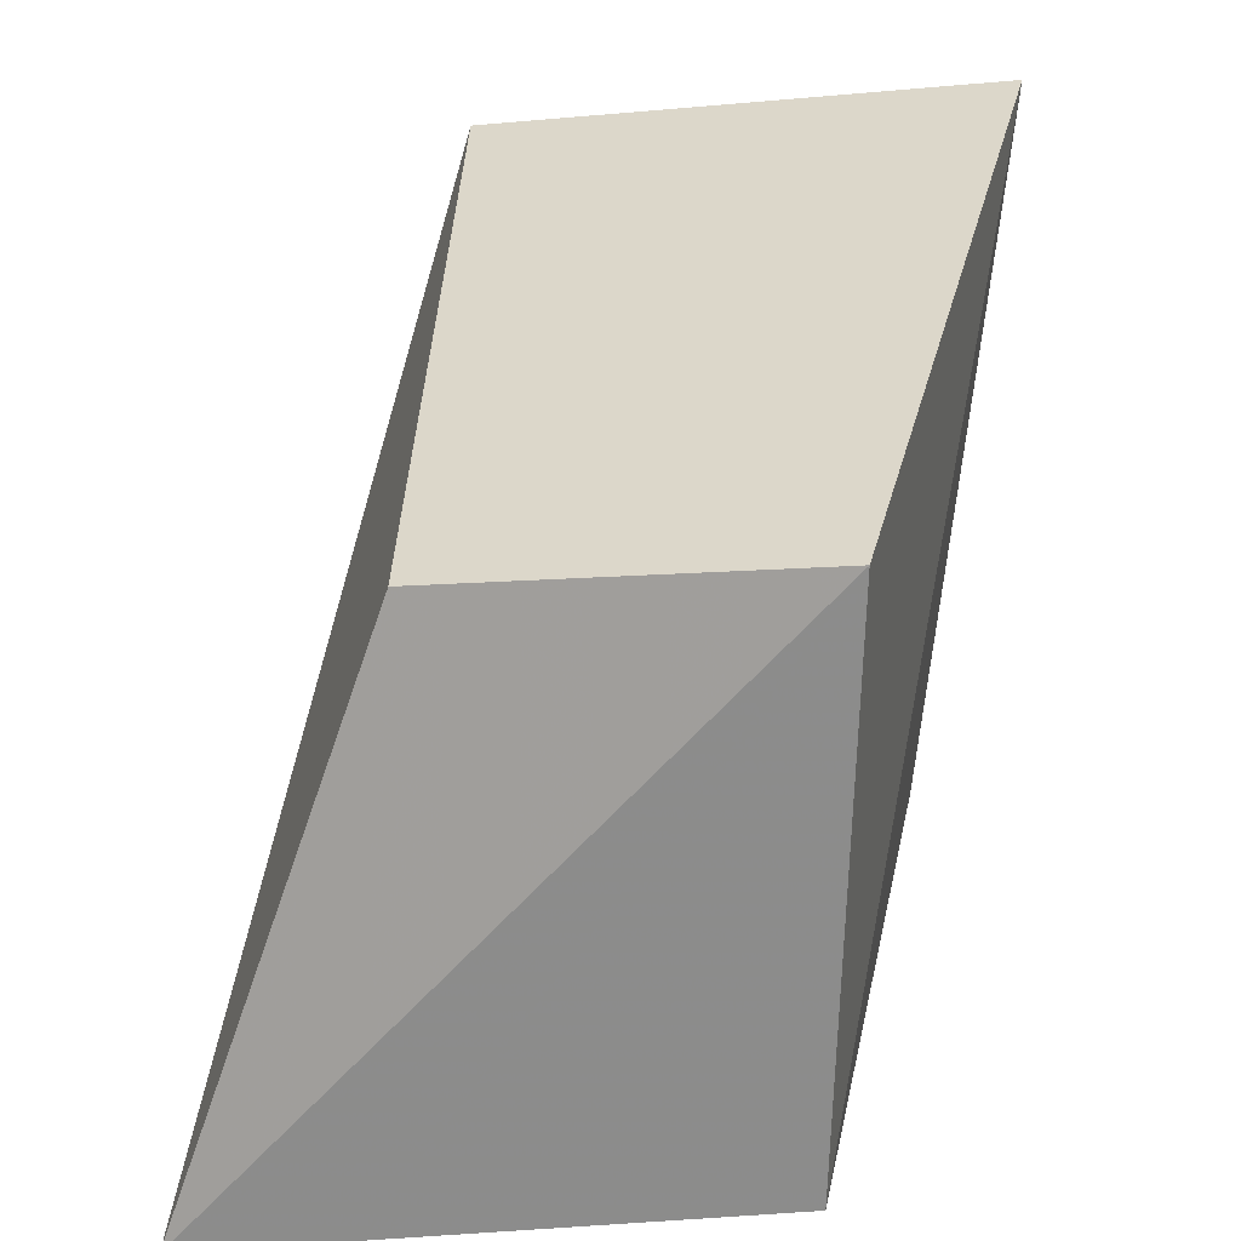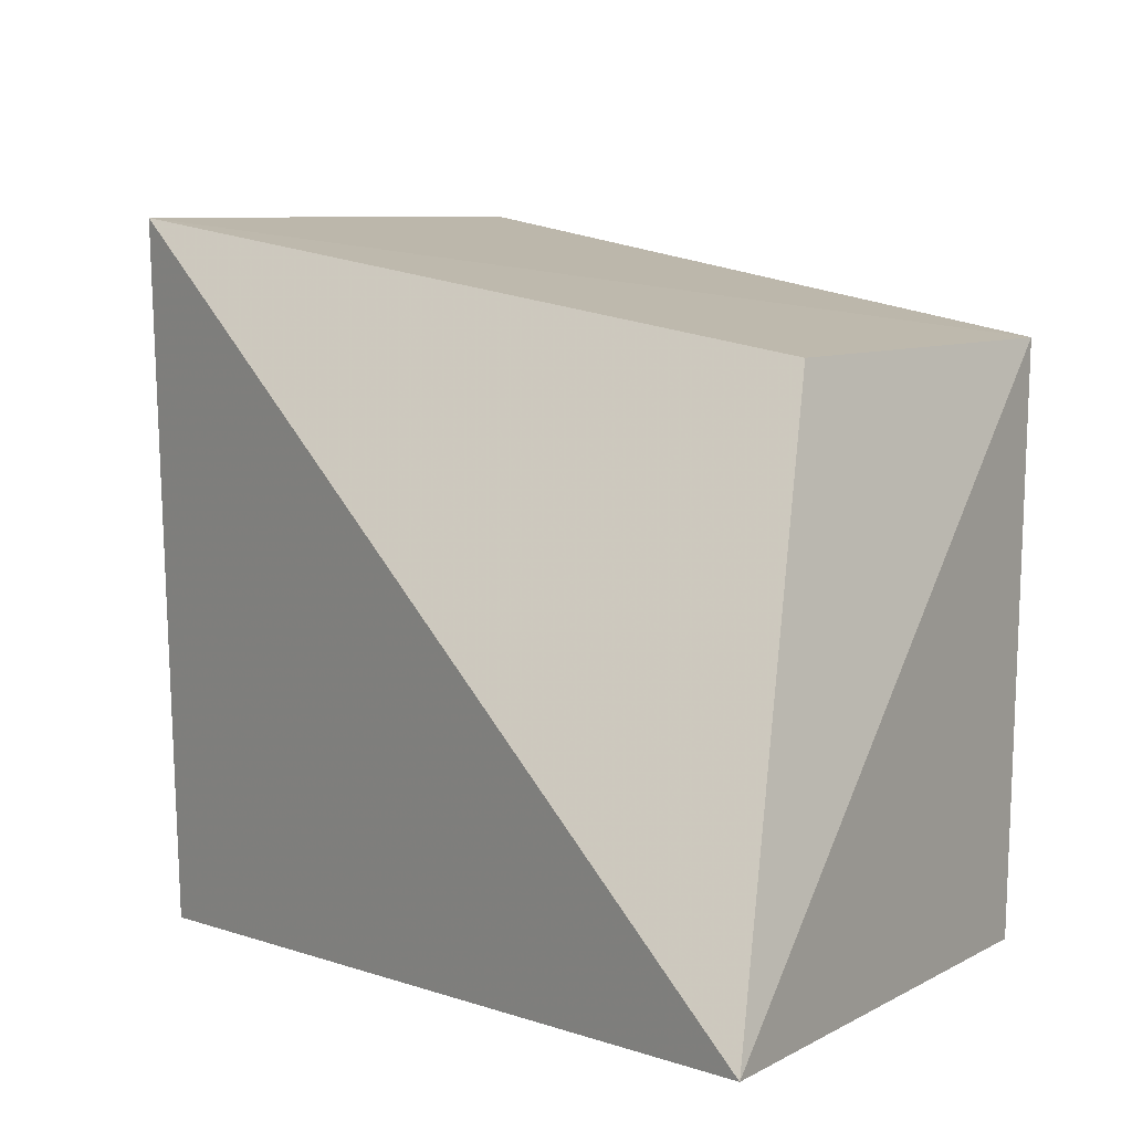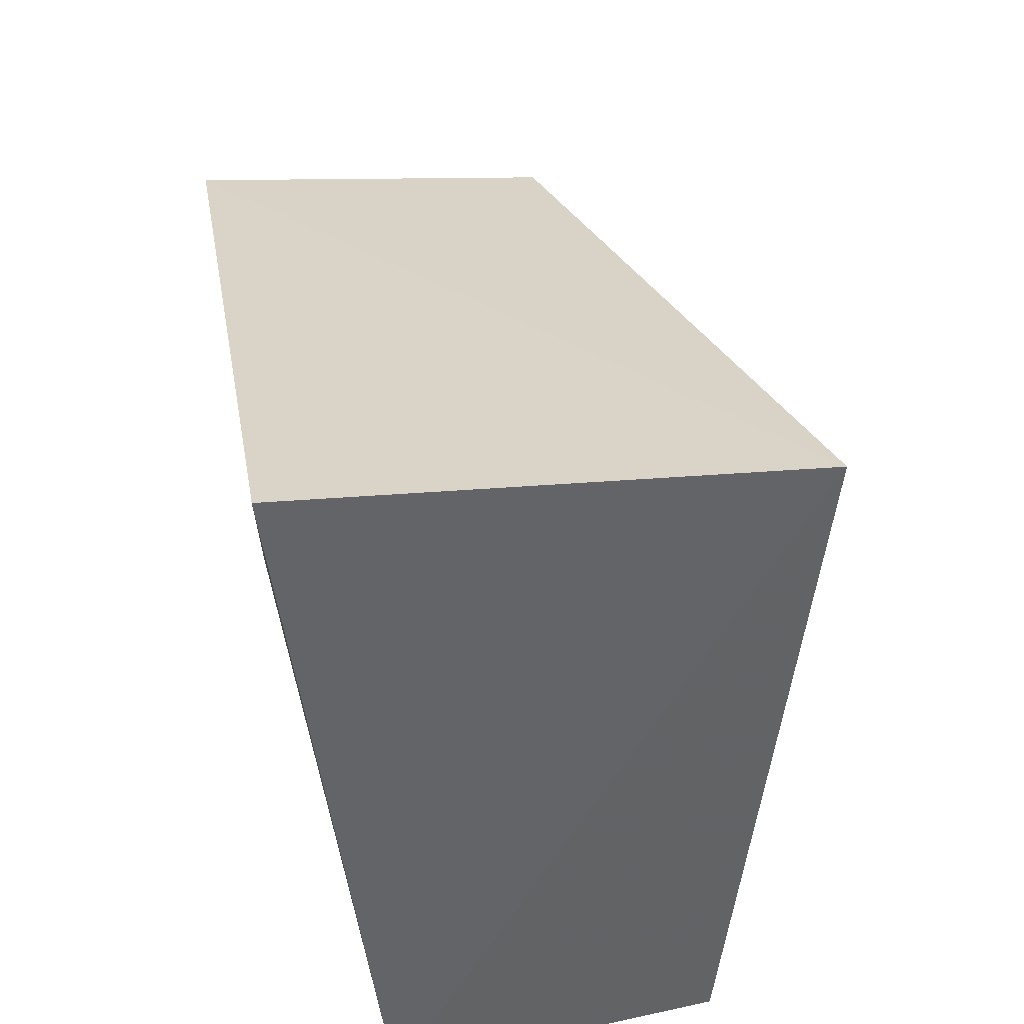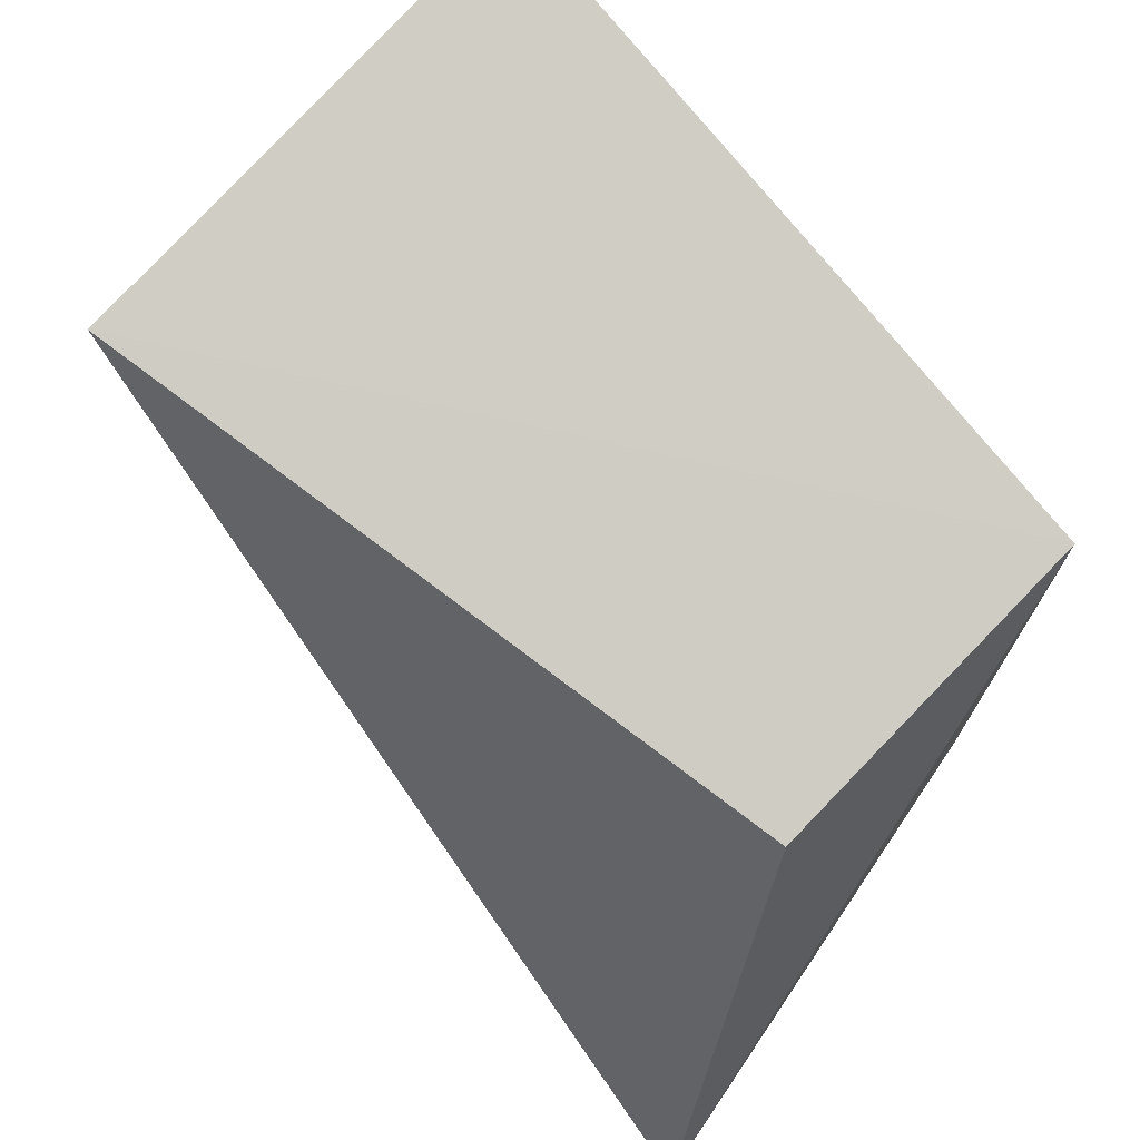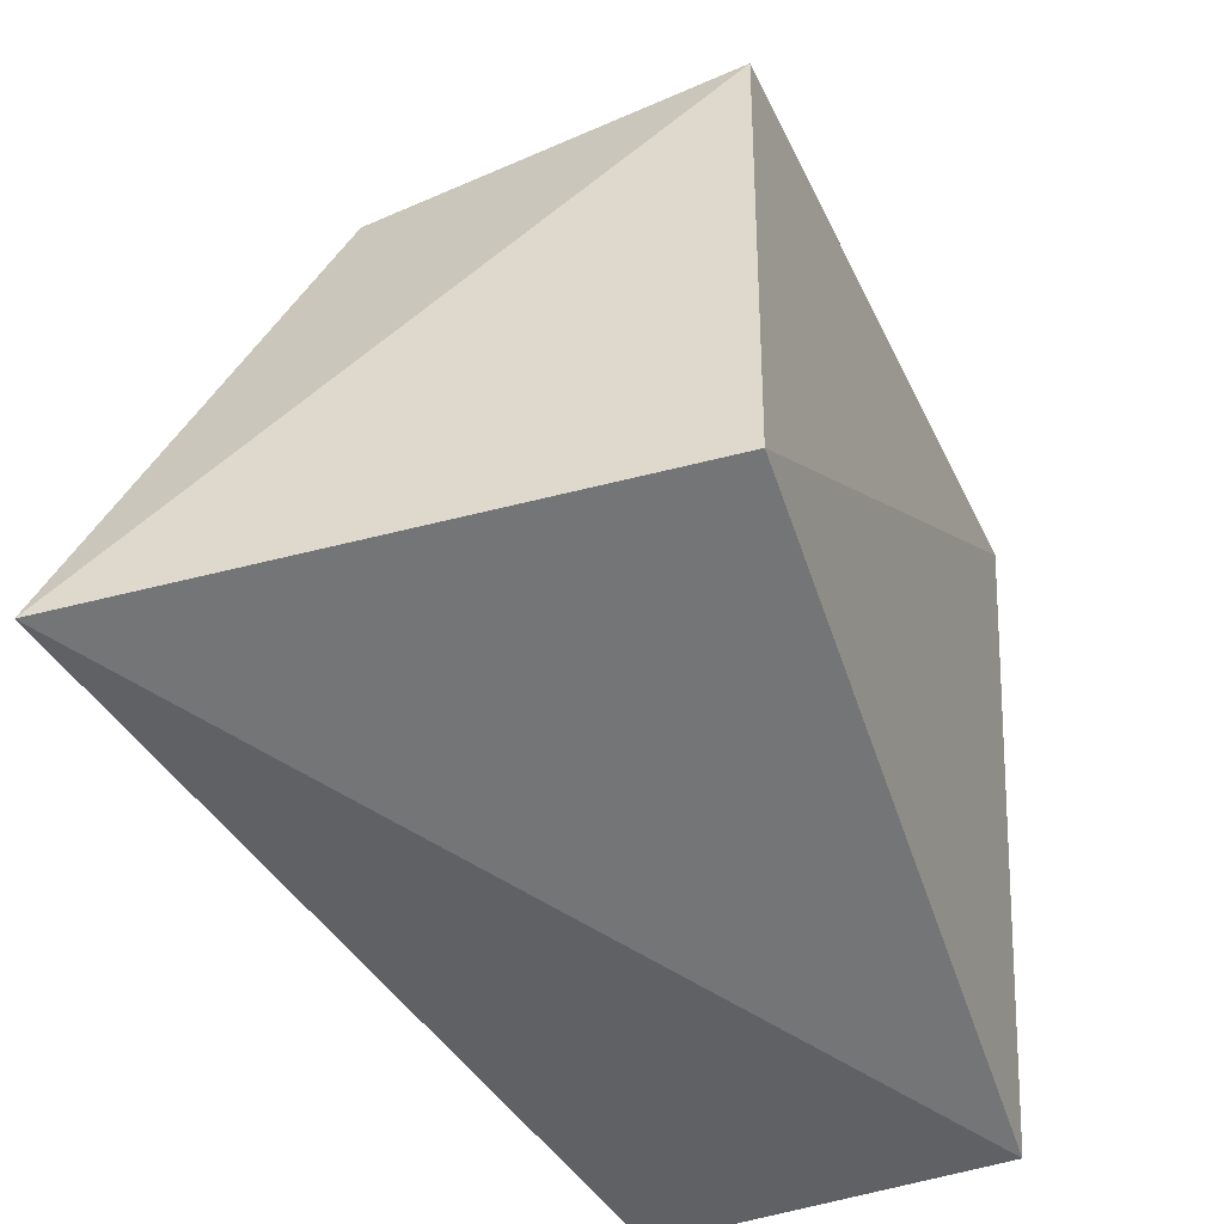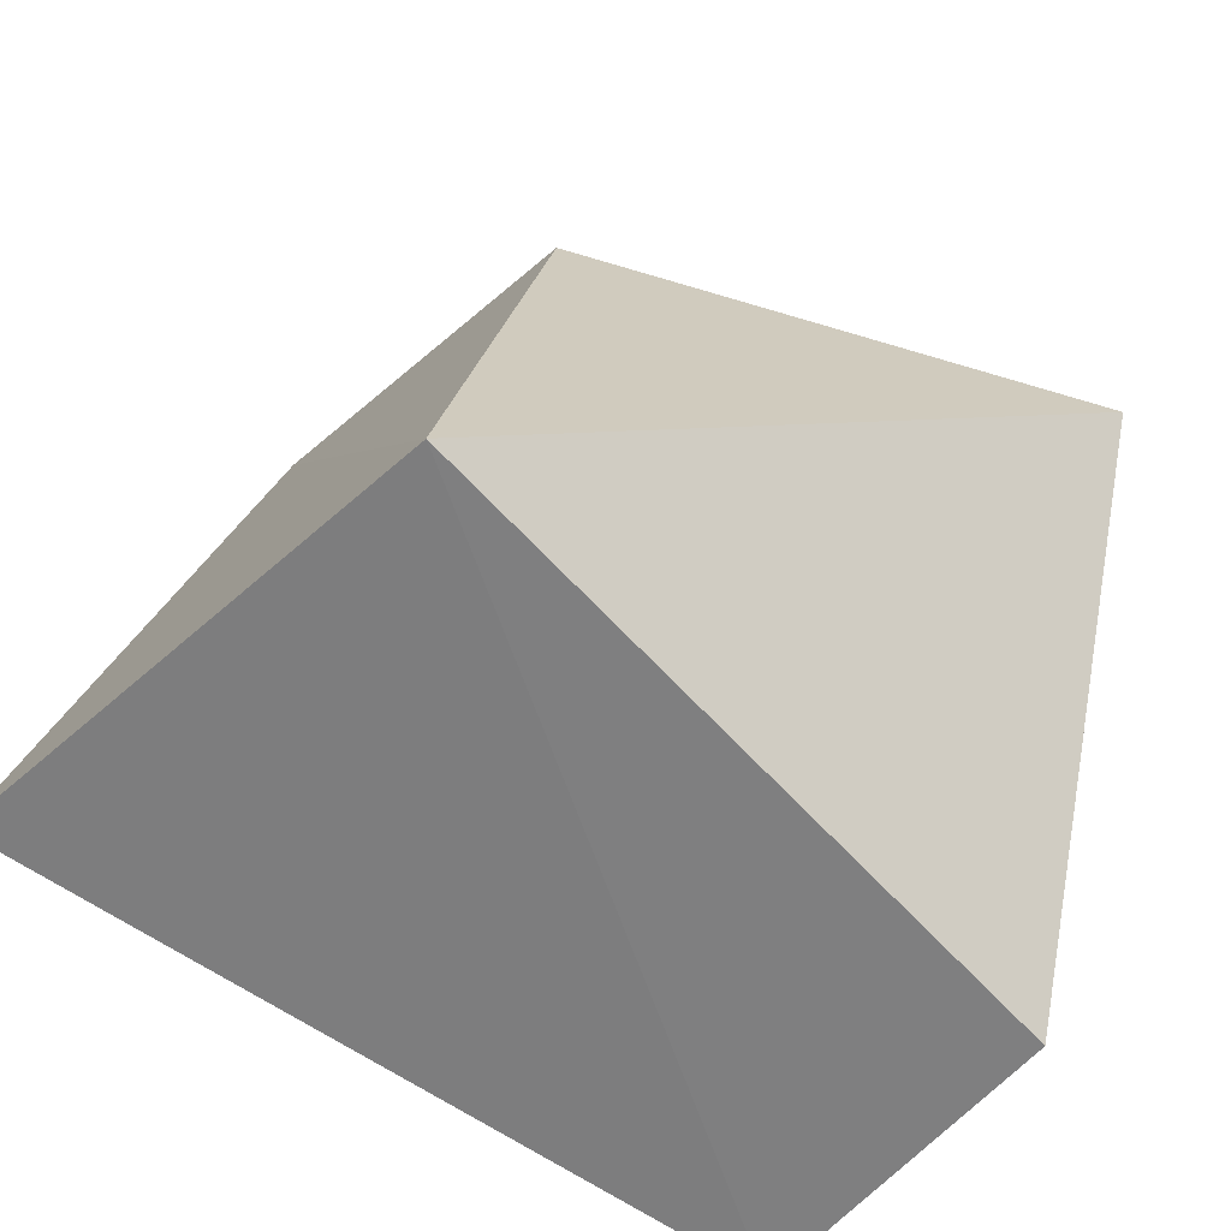
<metadata>
{"format":"obj","ext":"obj","renderer":"f3d","projection":"perspective","resolution":1024,"background":"white","views":[{"elev":23.1,"azim":10.3,"up":"+Y"},{"elev":-2.0,"azim":-51.5,"up":"+Y"},{"elev":44.5,"azim":165.6,"up":"+Y"},{"elev":68.7,"azim":-48.1,"up":"+Y"},{"elev":-53.9,"azim":18.6,"up":"+Y"},{"elev":-57.2,"azim":-129.2,"up":"+Z"}]}
</metadata>
<code>
v 0.01662 -0.01662 0.1439
v 0.01662 -0.01662 0.007576
v 0.03068 0.1206 0.02036
v -0.06227 0.1085 0.01781
v -0.07993 -0.02752 0.1566
v -0.04399 -0.01662 0.007576
v 0.01996 0.0853 0.1478
v -0.04503 0.07624 0.1447
f 1 2 3
f 3 2 4
f 5 2 1
f 6 5 4
f 6 4 2
f 6 2 5
f 7 5 1
f 7 1 3
f 7 3 4
f 8 7 4
f 8 4 5
f 8 5 7

</code>
